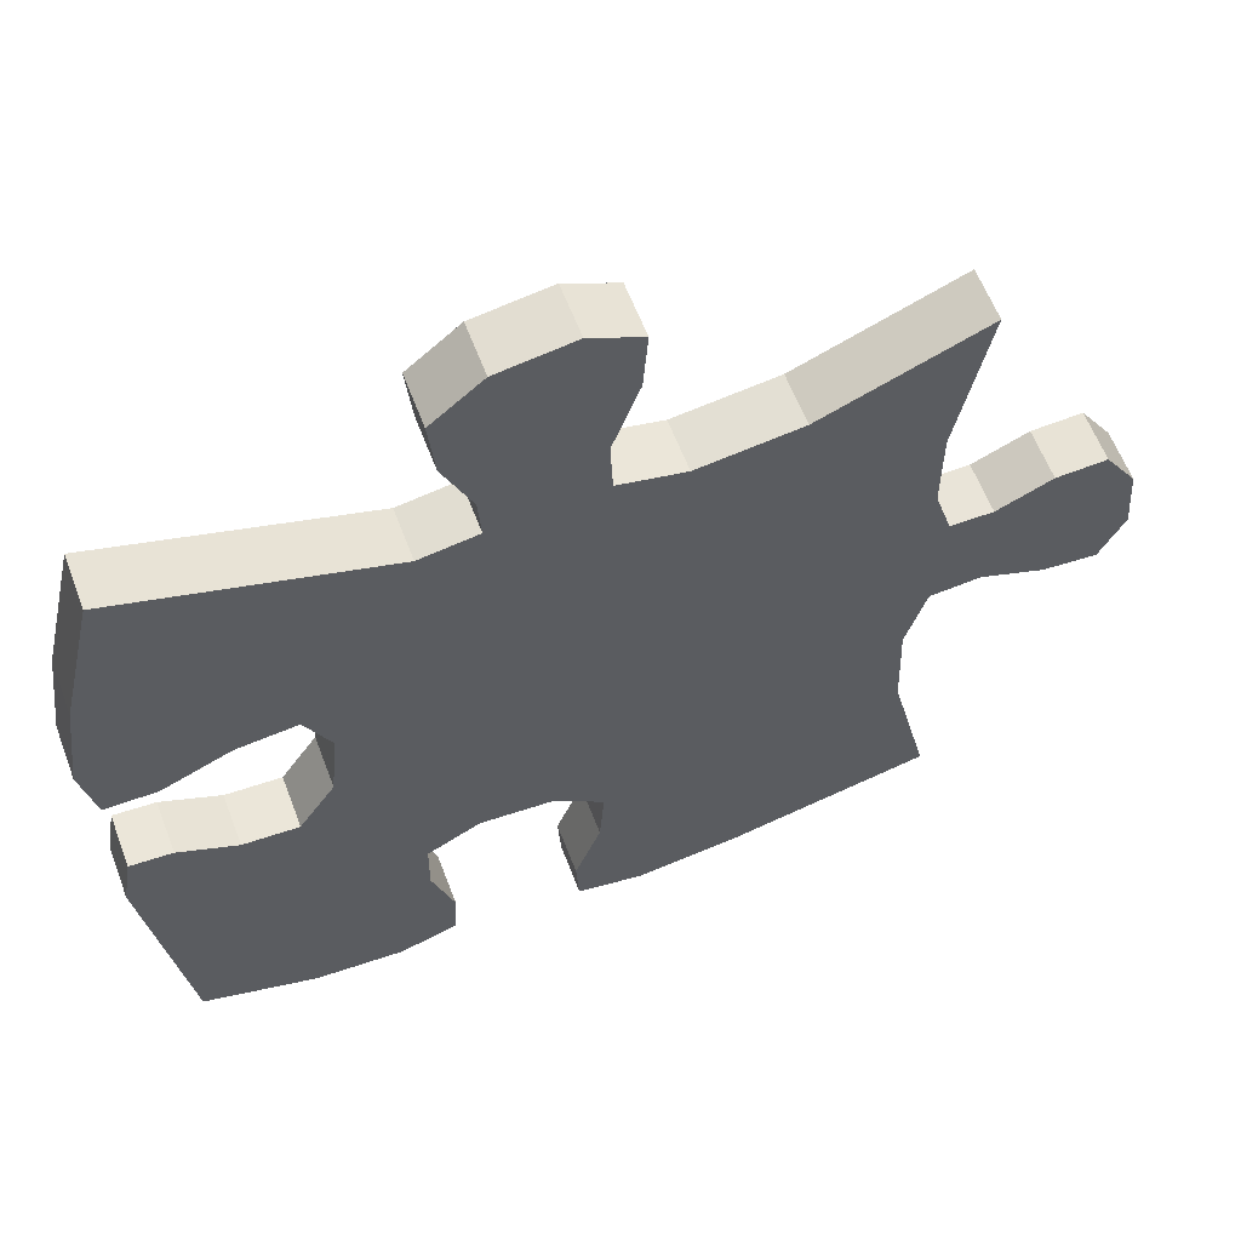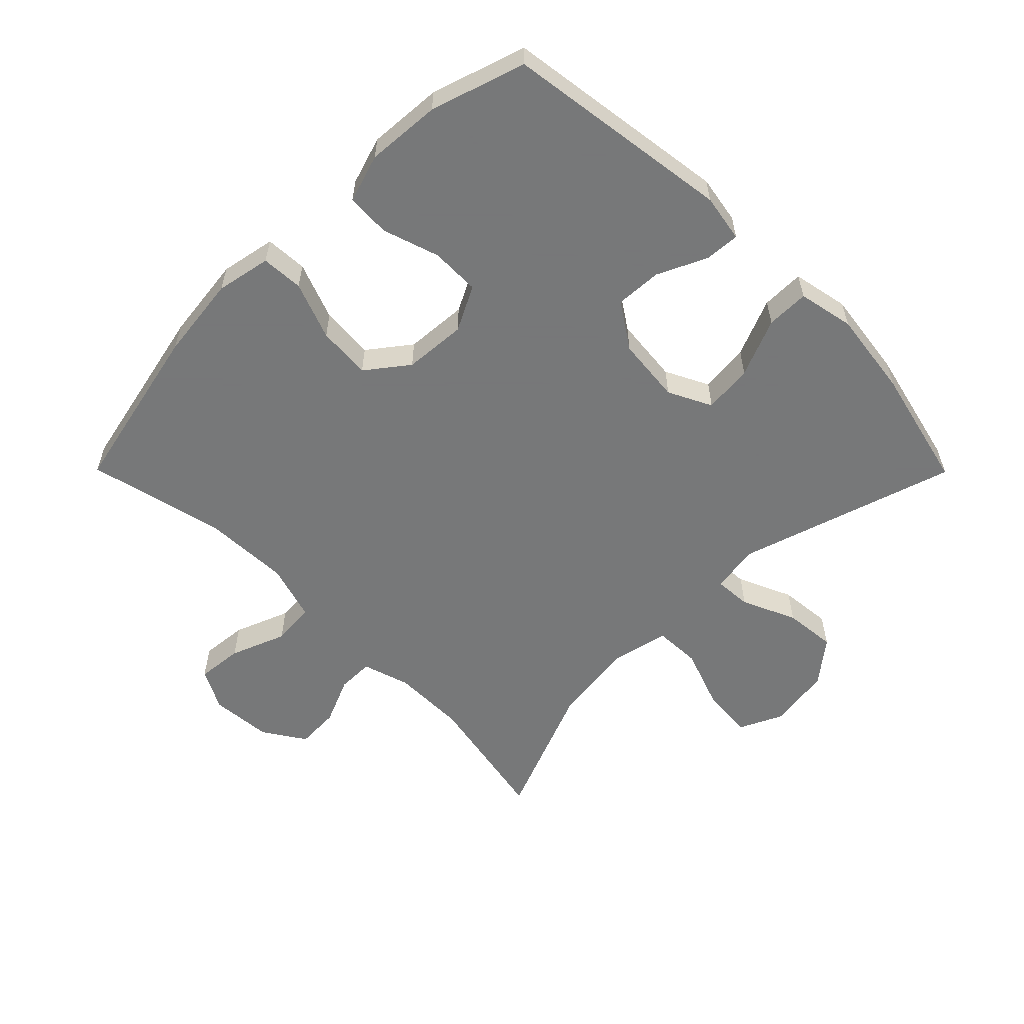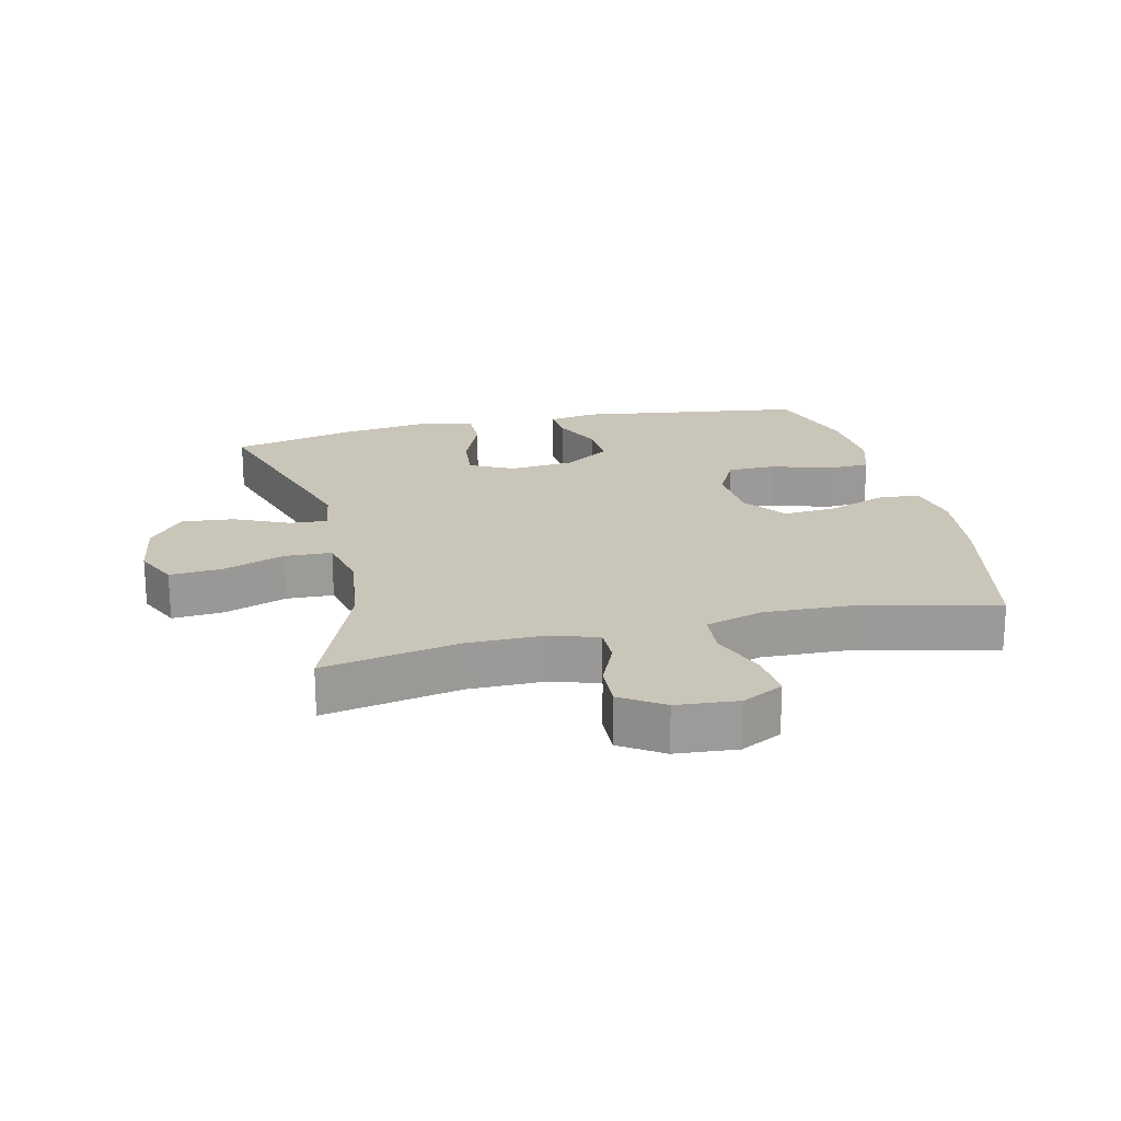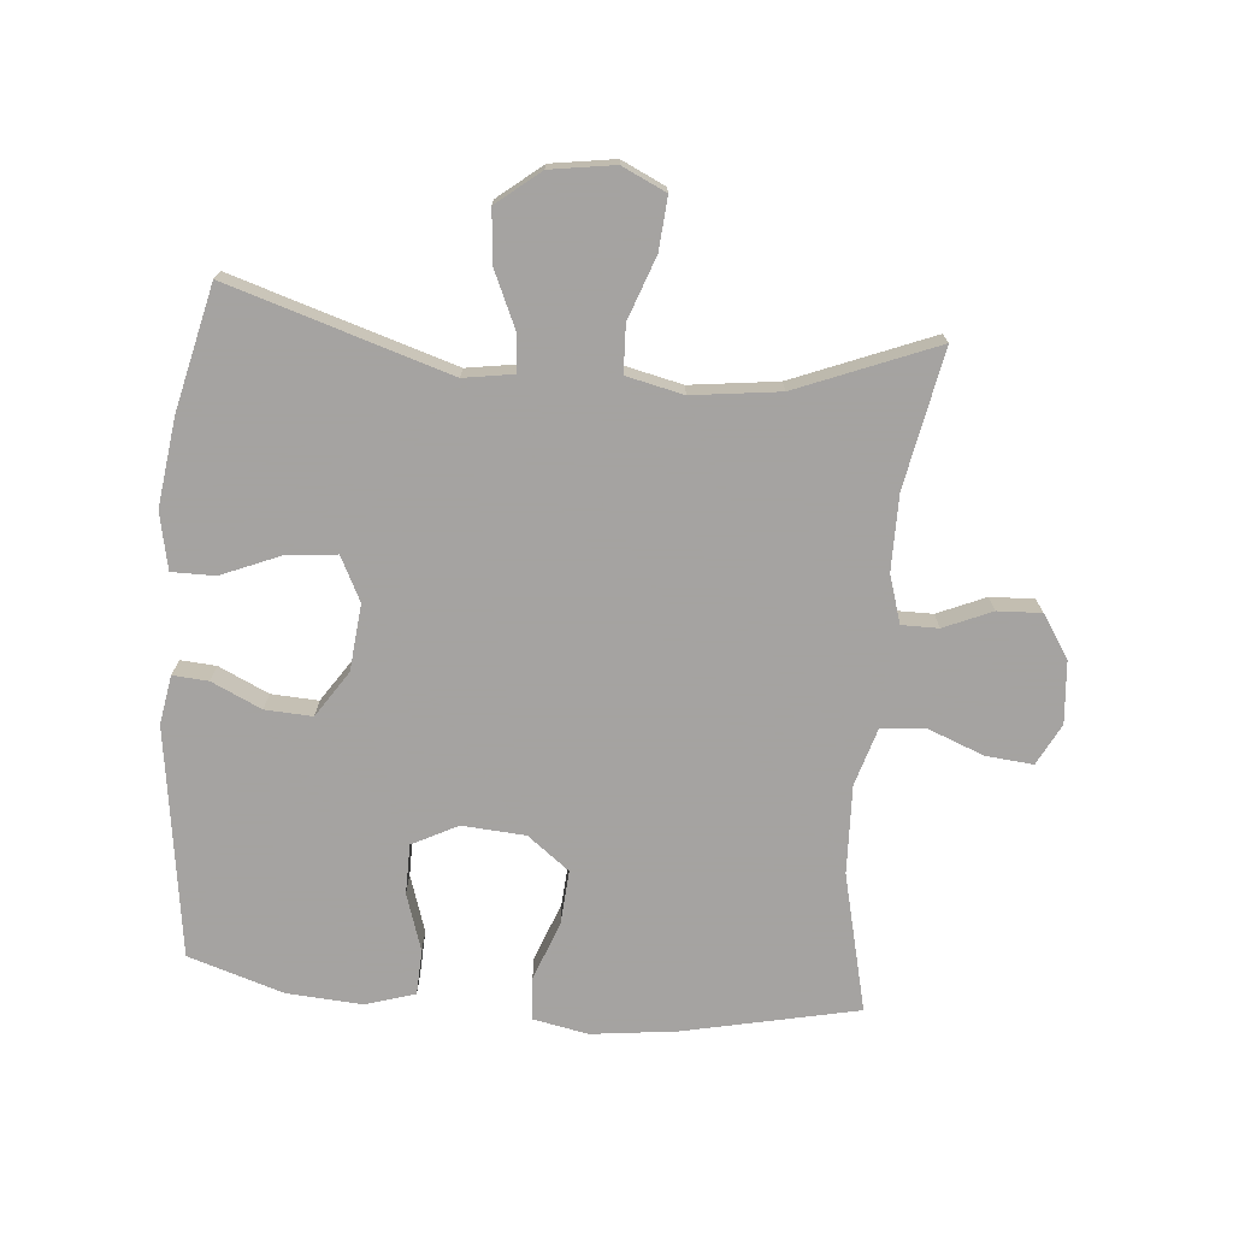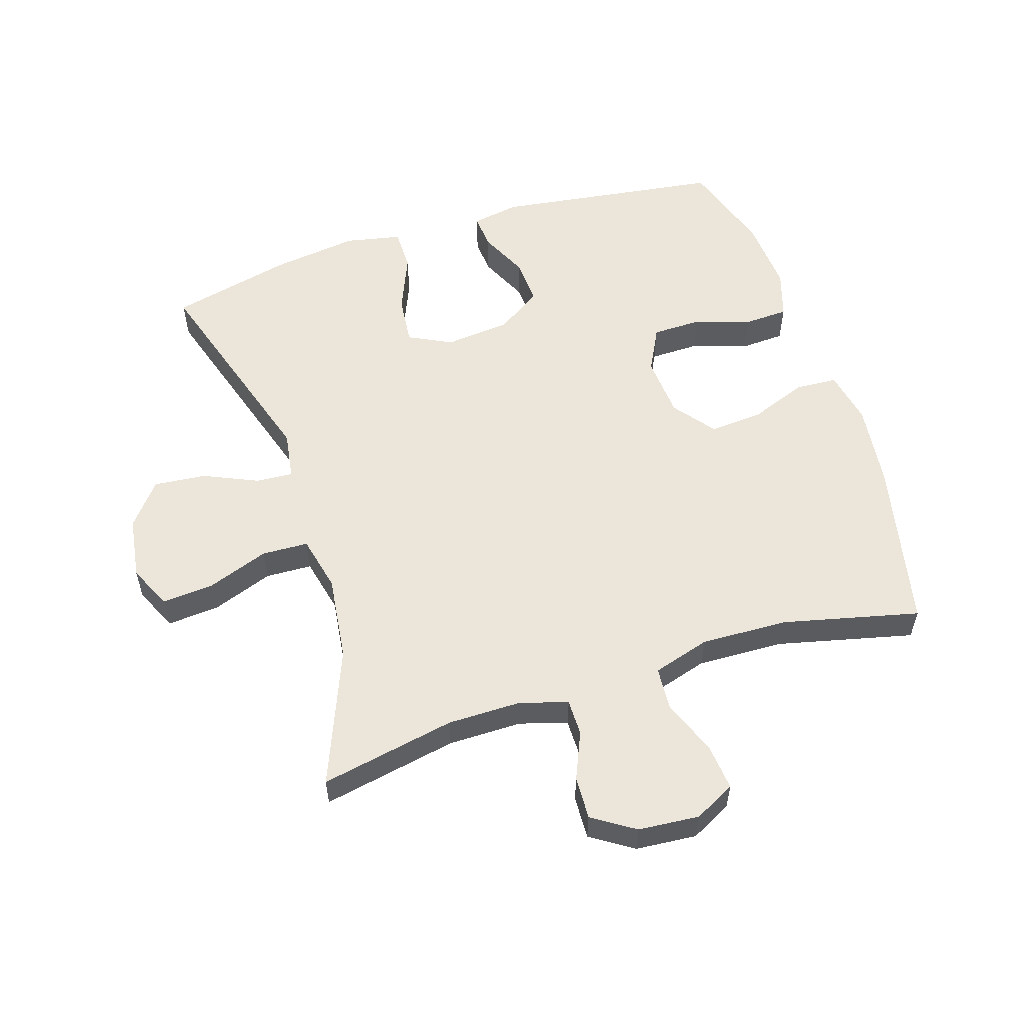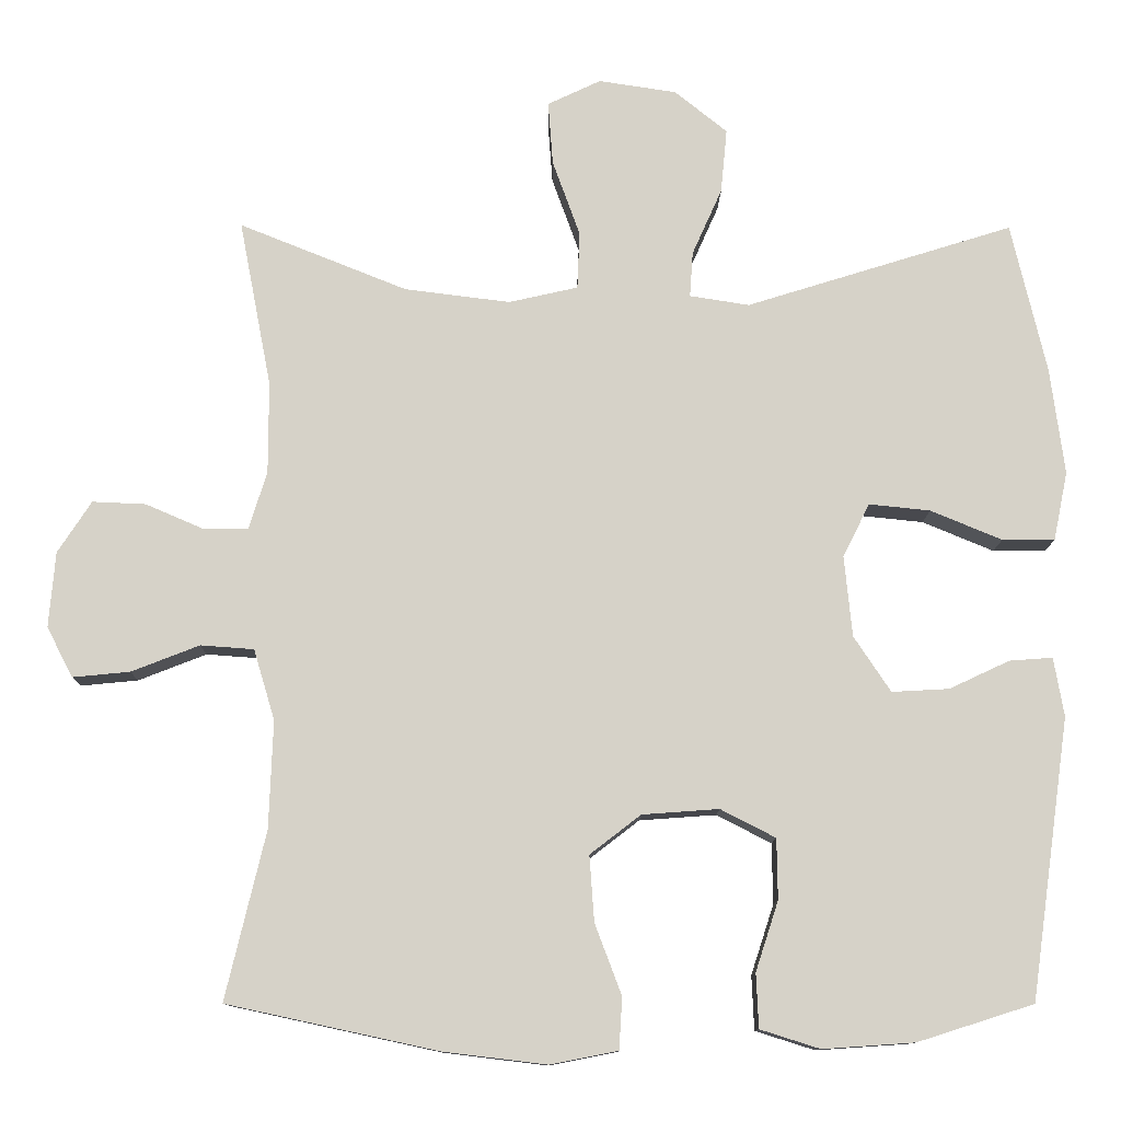
<metadata>
{"format":"obj","ext":"obj","renderer":"f3d","projection":"perspective","resolution":1024,"background":"white","views":[{"elev":60.1,"azim":-20.7,"up":"+Z"},{"elev":-57.3,"azim":-135.2,"up":"+Y"},{"elev":20.7,"azim":76.9,"up":"+Y"},{"elev":-73.1,"azim":-5.0,"up":"+Y"},{"elev":56.0,"azim":72.2,"up":"+Y"},{"elev":-11.4,"azim":179.4,"up":"+Z"}]}
</metadata>
<code>
v 0.5 0.07 -0.5
v 0.231 0.07 -0.558
v 0.099 0.07 -0.574
v 0.013 0.07 -0.557
v 0.009 0.07 -0.491
v 0.043 0.07 -0.401
v 0.049 0.07 -0.317
v -0.016 0.07 -0.267
v -0.114 0.07 -0.26
v -0.184 0.07 -0.296
v -0.185 0.07 -0.373
v -0.156 0.07 -0.462
v -0.159 0.07 -0.531
v -0.235 0.07 -0.555
v -0.352 0.07 -0.547
v -0.5 0.07 -0.5
v -0.55 0.07 -0.143
v -0.537 0.07 -0.068
v -0.482 0.07 -0.072
v -0.405 0.07 -0.108
v -0.332 0.07 -0.112
v -0.285 0.07 -0.041
v -0.275 0.07 0.062
v -0.309 0.07 0.13
v -0.387 0.07 0.122
v -0.478 0.07 0.084
v -0.545 0.07 0.084
v -0.563 0.07 0.172
v -0.545 0.07 0.308
v -0.5 0.07 0.5
v -0.159 0.07 0.394
v -0.083 0.07 0.406
v -0.087 0.07 0.464
v -0.125 0.07 0.549
v -0.133 0.07 0.631
v -0.066 0.07 0.685
v 0.033 0.07 0.7
v 0.101 0.07 0.668
v 0.095 0.07 0.587
v 0.06 0.07 0.49
v 0.063 0.07 0.417
v 0.151 0.07 0.397
v 0.286 0.07 0.414
v 0.5 0.07 0.5
v 0.459 0.07 0.287
v 0.459 0.07 0.17
v 0.482 0.07 0.096
v 0.539 0.07 0.096
v 0.613 0.07 0.128
v 0.681 0.07 0.131
v 0.724 0.07 0.065
v 0.732 0.07 -0.031
v 0.699 0.07 -0.095
v 0.626 0.07 -0.088
v 0.539 0.07 -0.054
v 0.471 0.07 -0.059
v 0.444 0.07 -0.149
v 0.449 0.07 -0.286
v 0.5 0 -0.5
v 0.231 0 -0.558
v 0.099 0 -0.574
v 0.013 0 -0.557
v 0.009 0 -0.491
v 0.043 0 -0.401
v 0.049 0 -0.317
v -0.016 0 -0.267
v -0.114 0 -0.26
v -0.184 0 -0.296
v -0.185 0 -0.373
v -0.156 0 -0.462
v -0.159 0 -0.531
v -0.235 0 -0.555
v -0.352 0 -0.547
v -0.5 0 -0.5
v -0.55 0 -0.143
v -0.537 0 -0.068
v -0.482 0 -0.072
v -0.405 0 -0.108
v -0.332 0 -0.112
v -0.285 0 -0.041
v -0.275 0 0.062
v -0.309 0 0.13
v -0.387 0 0.122
v -0.478 0 0.084
v -0.545 0 0.084
v -0.563 0 0.172
v -0.545 0 0.308
v -0.5 0 0.5
v -0.159 0 0.394
v -0.083 0 0.406
v -0.087 0 0.464
v -0.125 0 0.549
v -0.133 0 0.631
v -0.066 0 0.685
v 0.033 0 0.7
v 0.101 0 0.668
v 0.095 0 0.587
v 0.06 0 0.49
v 0.063 0 0.417
v 0.151 0 0.397
v 0.286 0 0.414
v 0.5 0 0.5
v 0.459 0 0.287
v 0.459 0 0.17
v 0.482 0 0.096
v 0.539 0 0.096
v 0.613 0 0.128
v 0.681 0 0.131
v 0.724 0 0.065
v 0.732 0 -0.031
v 0.699 0 -0.095
v 0.626 0 -0.088
v 0.539 0 -0.054
v 0.471 0 -0.059
v 0.444 0 -0.149
v 0.449 0 -0.286
f 53 54 55
f 52 53 55
f 51 52 55
f 50 51 55
f 49 50 55
f 48 49 55
f 47 48 55 56
f 46 47 56 57
f 43 44 45
f 45 46 57
f 43 45 57
f 42 43 57
f 38 39 40
f 37 38 40
f 36 37 40
f 35 36 40
f 34 35 40
f 33 34 40
f 32 33 40 41
f 42 57 58
f 41 42 58
f 32 41 58
f 31 32 58
f 29 30 31
f 28 29 31
f 27 28 31
f 26 27 31
f 25 26 31
f 18 19 20
f 17 18 20
f 16 17 20
f 15 16 20
f 14 15 20
f 13 14 20
f 12 13 20
f 11 12 20
f 10 11 20 21
f 9 10 21 22
f 4 5 6
f 3 4 6
f 2 3 6
f 1 2 6
f 58 1 6
f 58 6 7
f 31 58 7 8
f 24 25 31
f 23 24 31 8
f 8 9 22 23
f 113 112 111
f 113 111 110
f 113 110 109
f 113 109 108
f 113 108 107
f 113 107 106
f 114 113 106 105
f 115 114 105 104
f 103 102 101
f 115 104 103
f 115 103 101
f 115 101 100
f 98 97 96
f 98 96 95
f 98 95 94
f 98 94 93
f 98 93 92
f 98 92 91
f 99 98 91 90
f 116 115 100
f 116 100 99
f 116 99 90
f 116 90 89
f 89 88 87
f 89 87 86
f 89 86 85
f 89 85 84
f 89 84 83
f 78 77 76
f 78 76 75
f 78 75 74
f 78 74 73
f 78 73 72
f 78 72 71
f 78 71 70
f 78 70 69
f 79 78 69 68
f 80 79 68 67
f 64 63 62
f 64 62 61
f 64 61 60
f 64 60 59
f 64 59 116
f 65 64 116
f 66 65 116 89
f 89 83 82
f 66 89 82 81
f 81 80 67 66
f 1 59 60 2
f 2 60 61 3
f 3 61 62 4
f 4 62 63 5
f 5 63 64 6
f 6 64 65 7
f 7 65 66 8
f 8 66 67 9
f 9 67 68 10
f 10 68 69 11
f 11 69 70 12
f 12 70 71 13
f 13 71 72 14
f 14 72 73 15
f 15 73 74 16
f 16 74 75 17
f 17 75 76 18
f 18 76 77 19
f 19 77 78 20
f 20 78 79 21
f 21 79 80 22
f 22 80 81 23
f 23 81 82 24
f 24 82 83 25
f 25 83 84 26
f 26 84 85 27
f 27 85 86 28
f 28 86 87 29
f 29 87 88 30
f 30 88 89 31
f 31 89 90 32
f 32 90 91 33
f 33 91 92 34
f 34 92 93 35
f 35 93 94 36
f 36 94 95 37
f 37 95 96 38
f 38 96 97 39
f 39 97 98 40
f 40 98 99 41
f 41 99 100 42
f 42 100 101 43
f 43 101 102 44
f 44 102 103 45
f 45 103 104 46
f 46 104 105 47
f 47 105 106 48
f 48 106 107 49
f 49 107 108 50
f 50 108 109 51
f 51 109 110 52
f 52 110 111 53
f 53 111 112 54
f 54 112 113 55
f 55 113 114 56
f 56 114 115 57
f 57 115 116 58
f 58 116 59 1

</code>
